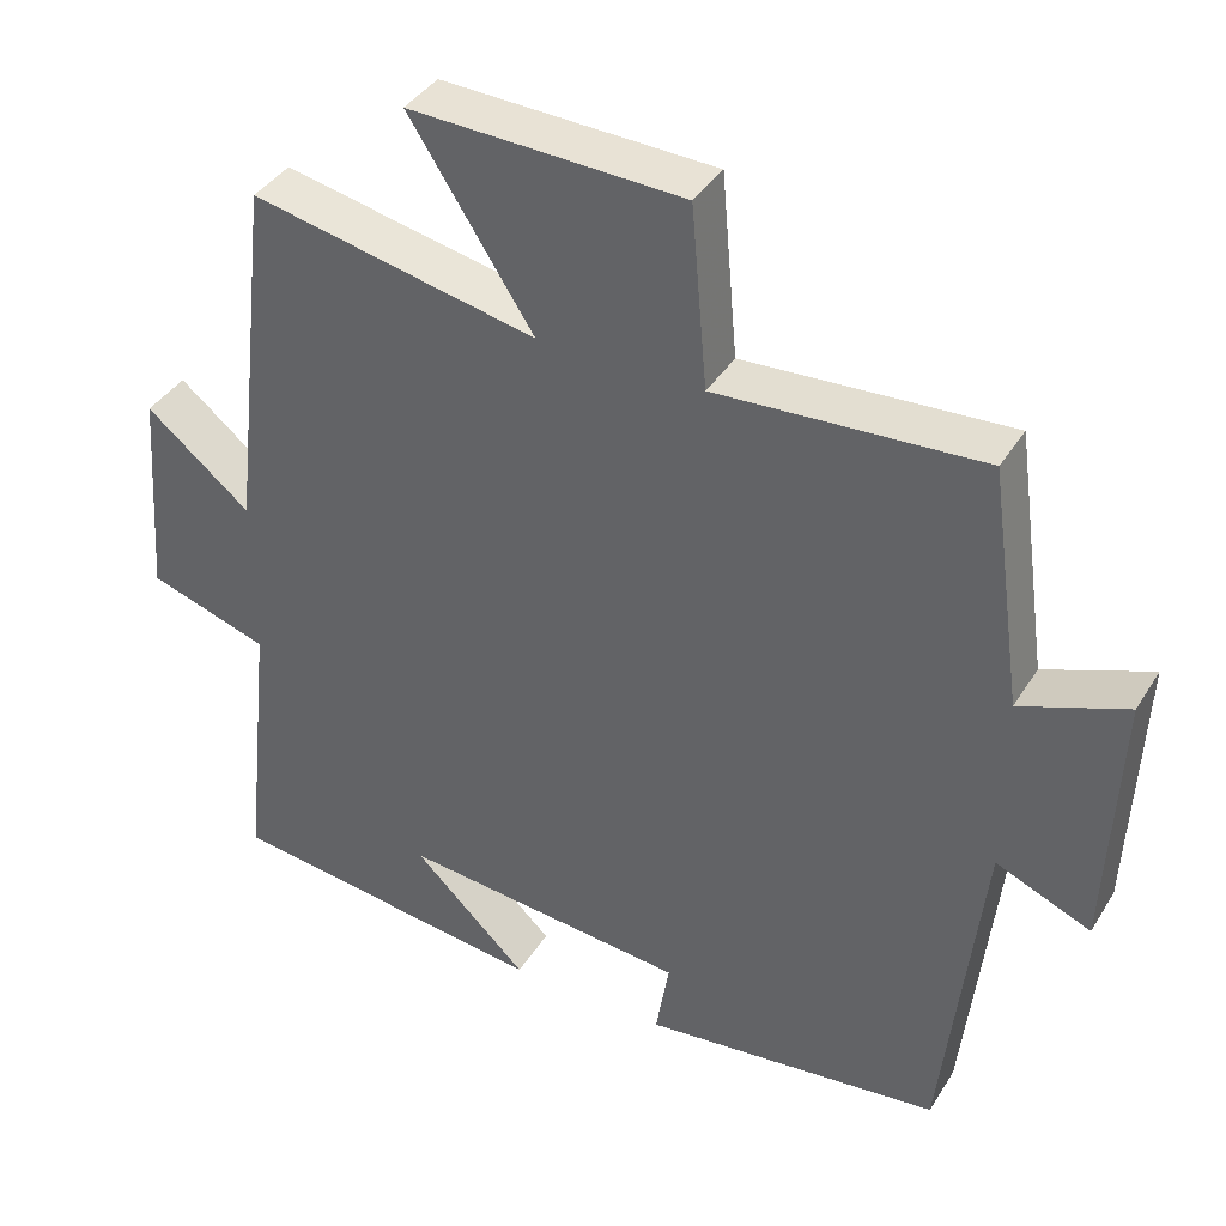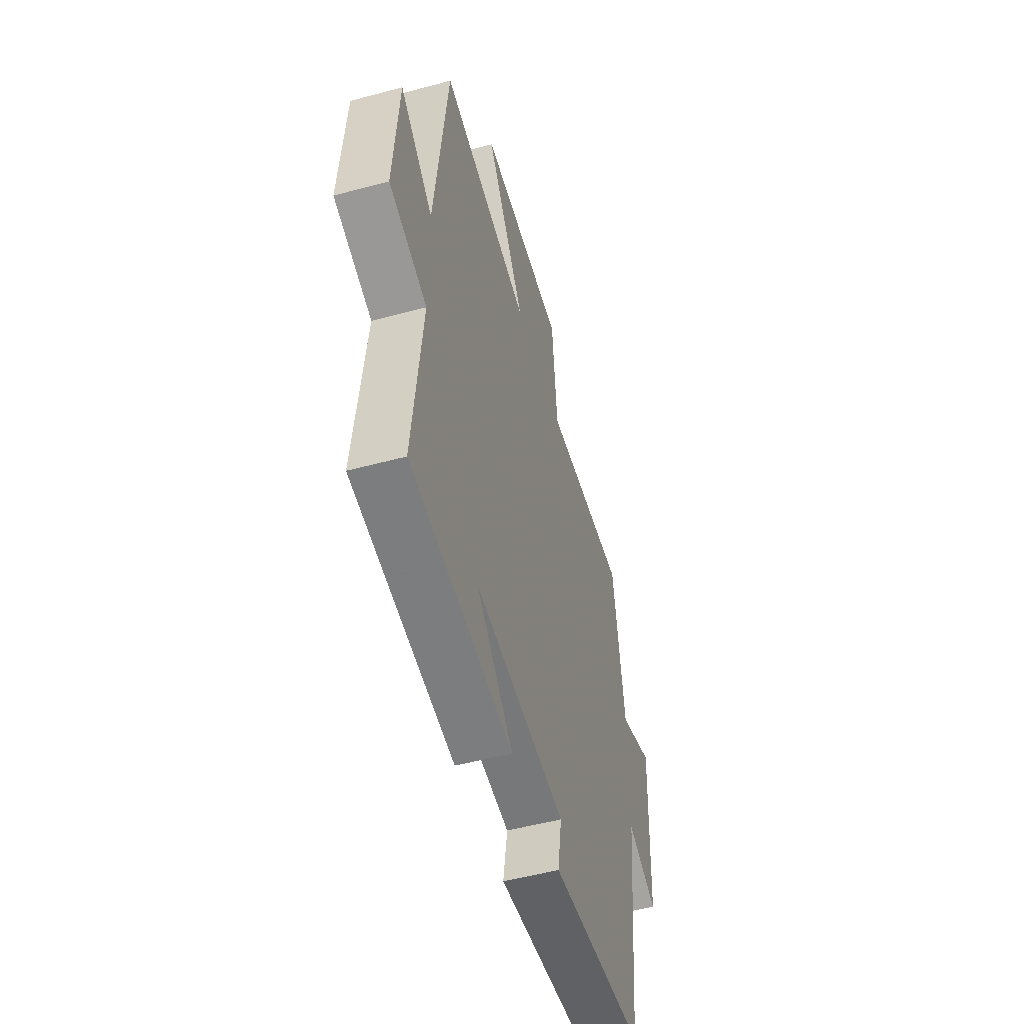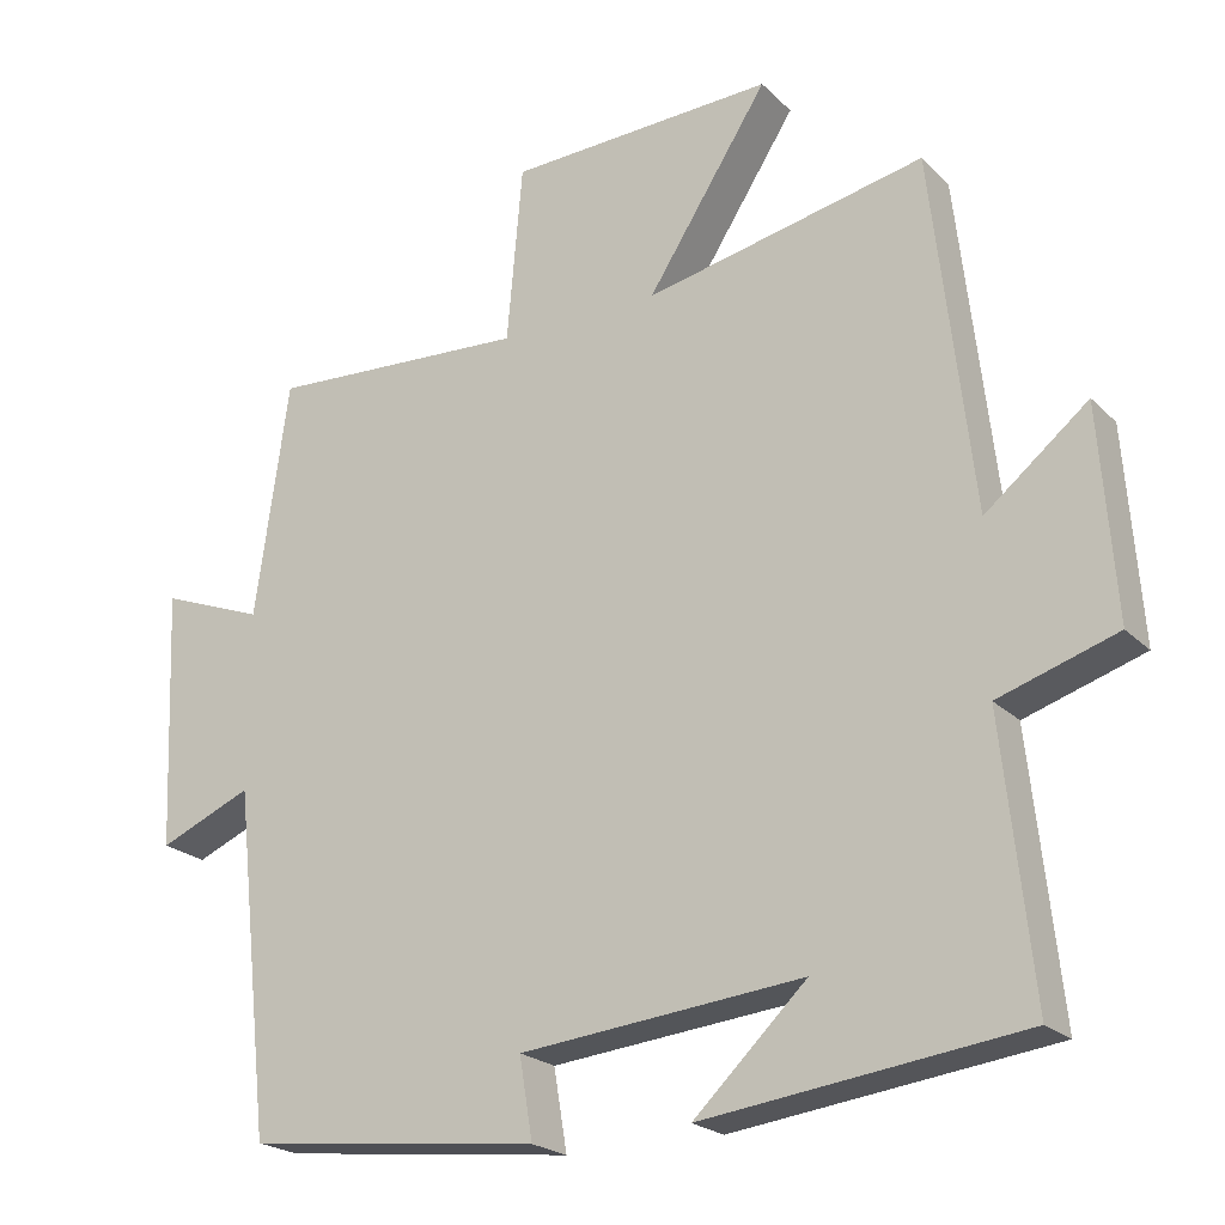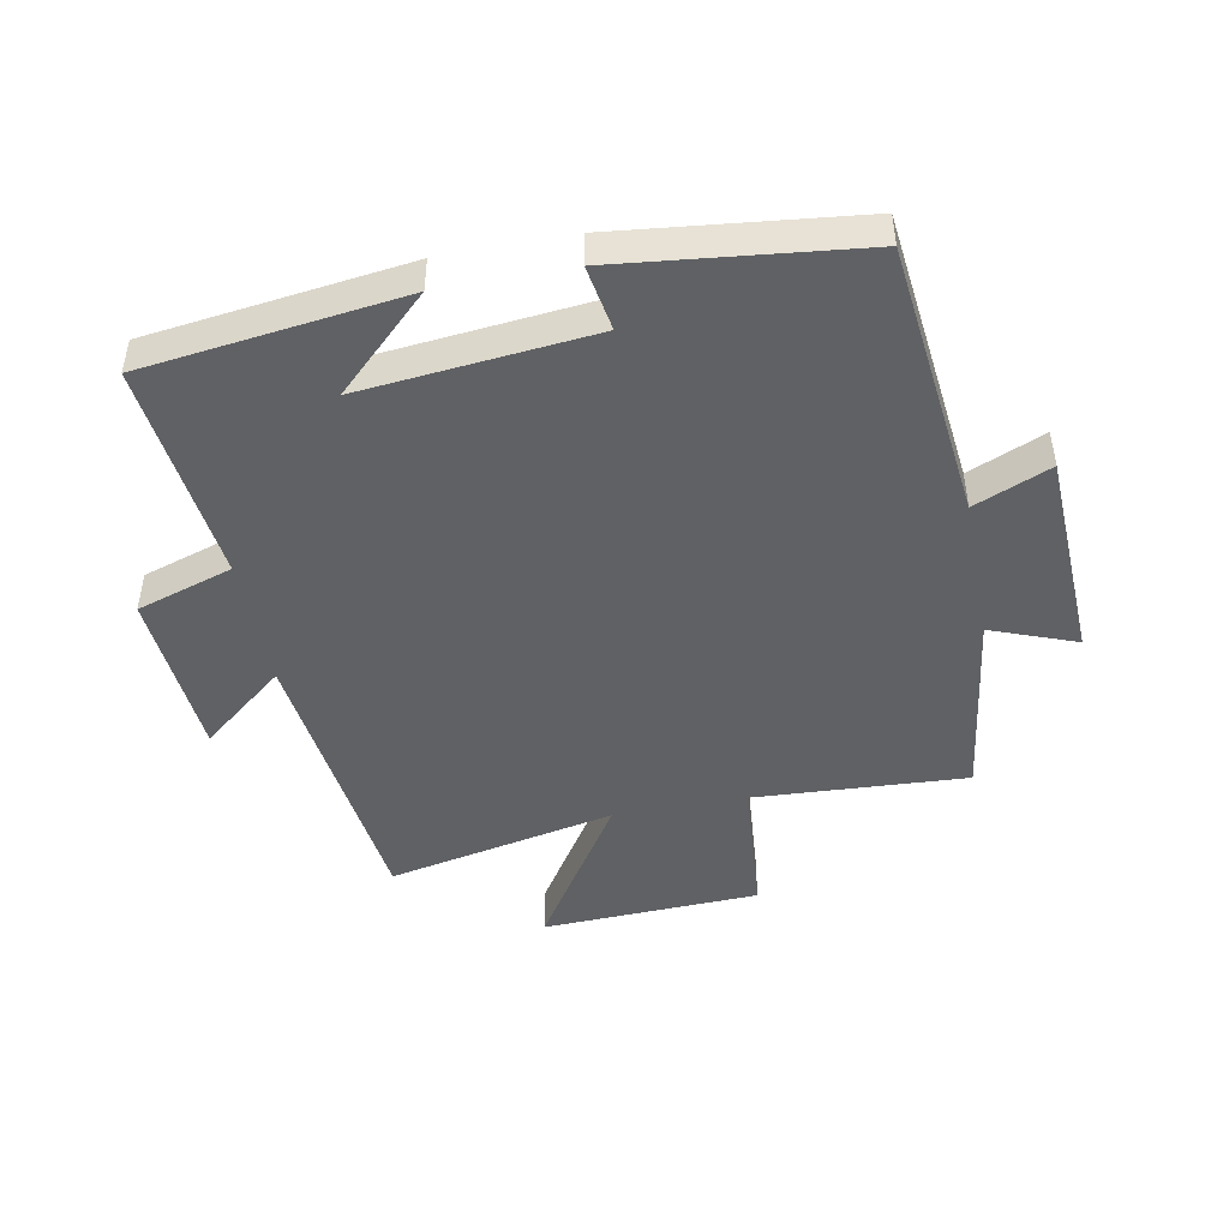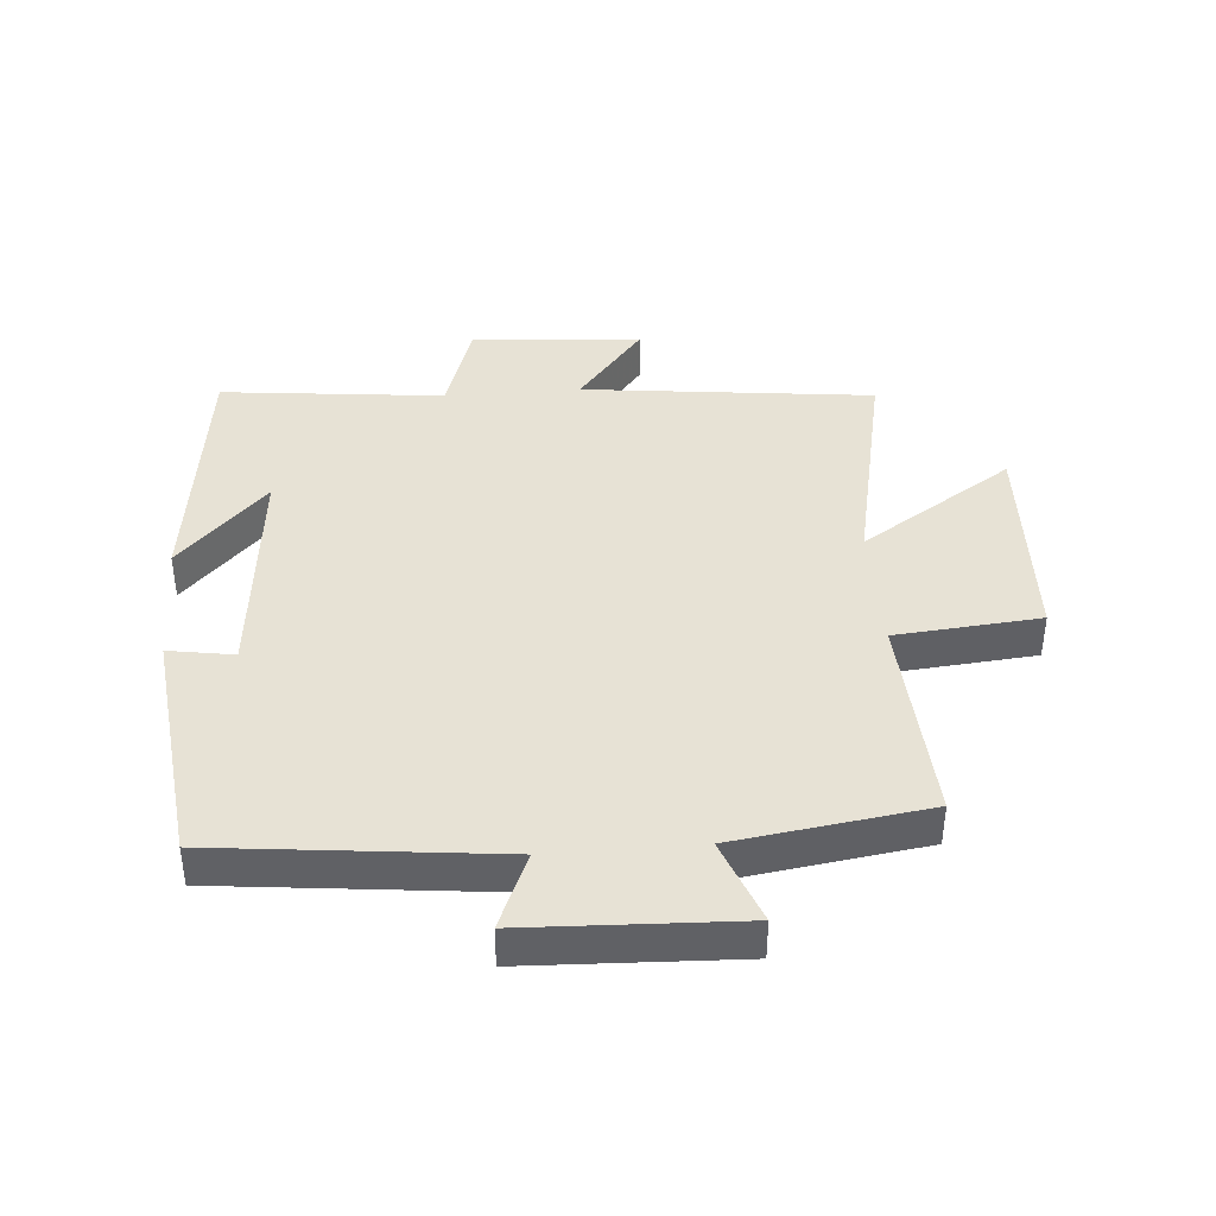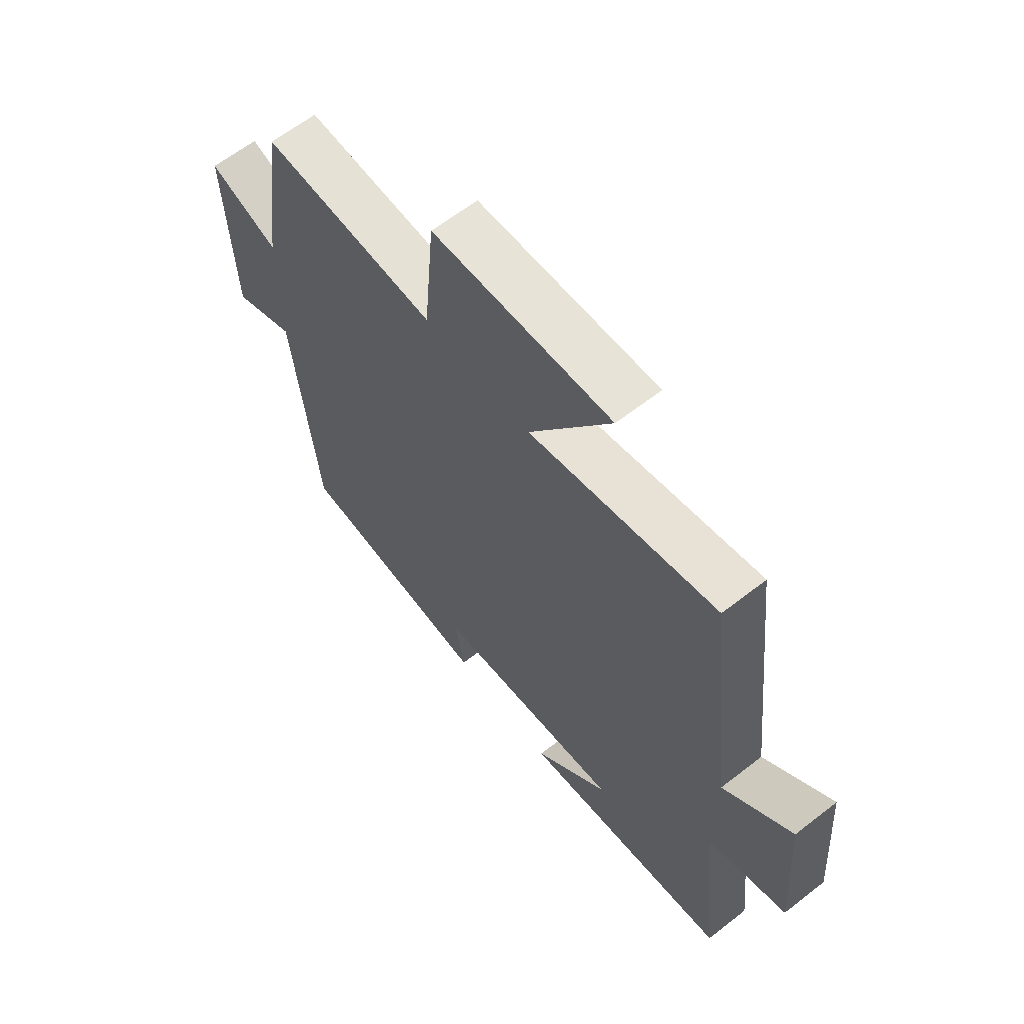
<metadata>
{"format":"obj","ext":"obj","renderer":"f3d","projection":"perspective","resolution":1024,"background":"white","views":[{"elev":39.0,"azim":-151.3,"up":"+Z"},{"elev":-52.2,"azim":106.2,"up":"+Z"},{"elev":-22.0,"azim":31.9,"up":"+Z"},{"elev":-46.2,"azim":-169.1,"up":"+Y"},{"elev":40.4,"azim":-94.6,"up":"+Y"},{"elev":62.9,"azim":51.7,"up":"+Z"}]}
</metadata>
<code>
v 0.447 0.07 0.576
v 0.5 0.07 0.116
v 0.632 0.07 0.223
v 0.652 0.07 -0.047
v 0.5 0.07 -0.096
v 0.538 0.07 -0.448
v 0.129 0.07 -0.5
v 0.274 0.07 -0.361
v -0.09 0.07 -0.397
v -0.073 0.07 -0.5
v -0.452 0.07 -0.457
v -0.5 0.07 -0.017
v -0.62 0.07 -0.068
v -0.634 0.07 0.266
v -0.5 0.07 0.215
v -0.457 0.07 0.519
v -0.122 0.07 0.5
v -0.102 0.07 0.728
v 0.242 0.07 0.742
v 0.086 0.07 0.5
v 0.447 0 0.576
v 0.5 0 0.116
v 0.632 0 0.223
v 0.652 0 -0.047
v 0.5 0 -0.096
v 0.538 0 -0.448
v 0.129 0 -0.5
v 0.274 0 -0.361
v -0.09 0 -0.397
v -0.073 0 -0.5
v -0.452 0 -0.457
v -0.5 0 -0.017
v -0.62 0 -0.068
v -0.634 0 0.266
v -0.5 0 0.215
v -0.457 0 0.519
v -0.122 0 0.5
v -0.102 0 0.728
v 0.242 0 0.742
v 0.086 0 0.5
f 17 18 19 20
f 15 16 17
f 15 17 20
f 12 13 14 15
f 9 10 11 12
f 8 9 12 15
f 6 7 8
f 5 6 8 15
f 2 3 4 5
f 5 15 20
f 1 2 5 20
f 40 39 38 37
f 37 36 35
f 40 37 35
f 35 34 33 32
f 32 31 30 29
f 35 32 29 28
f 28 27 26
f 35 28 26 25
f 25 24 23 22
f 40 35 25
f 40 25 22 21
f 1 21 22 2
f 2 22 23 3
f 3 23 24 4
f 4 24 25 5
f 5 25 26 6
f 6 26 27 7
f 7 27 28 8
f 8 28 29 9
f 9 29 30 10
f 10 30 31 11
f 11 31 32 12
f 12 32 33 13
f 13 33 34 14
f 14 34 35 15
f 15 35 36 16
f 16 36 37 17
f 17 37 38 18
f 18 38 39 19
f 19 39 40 20
f 20 40 21 1

</code>
